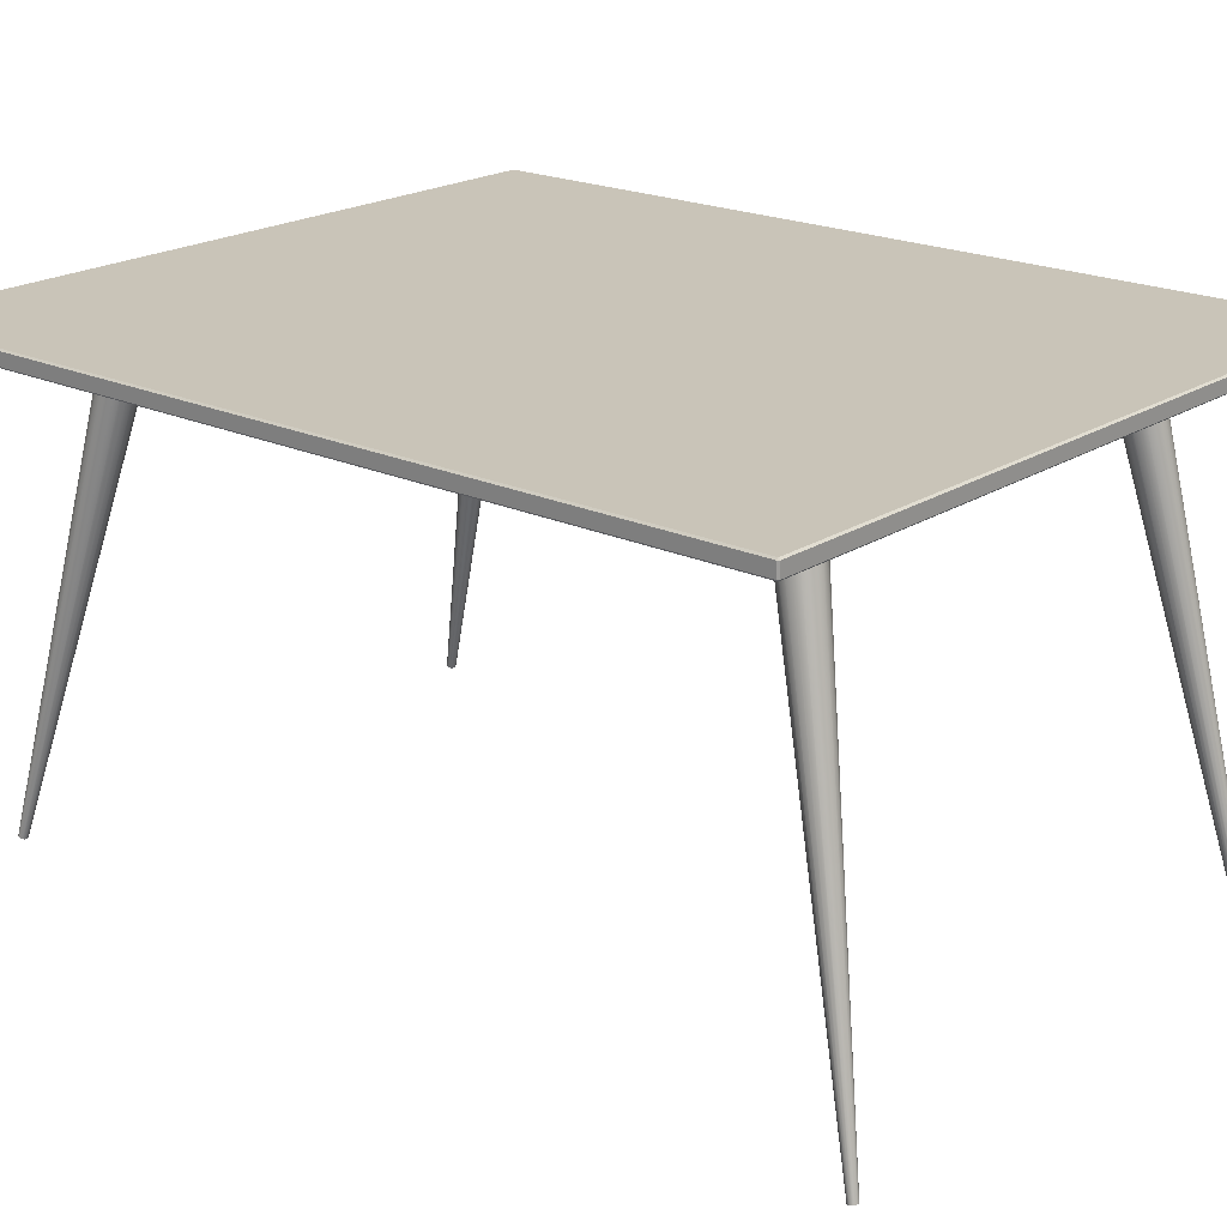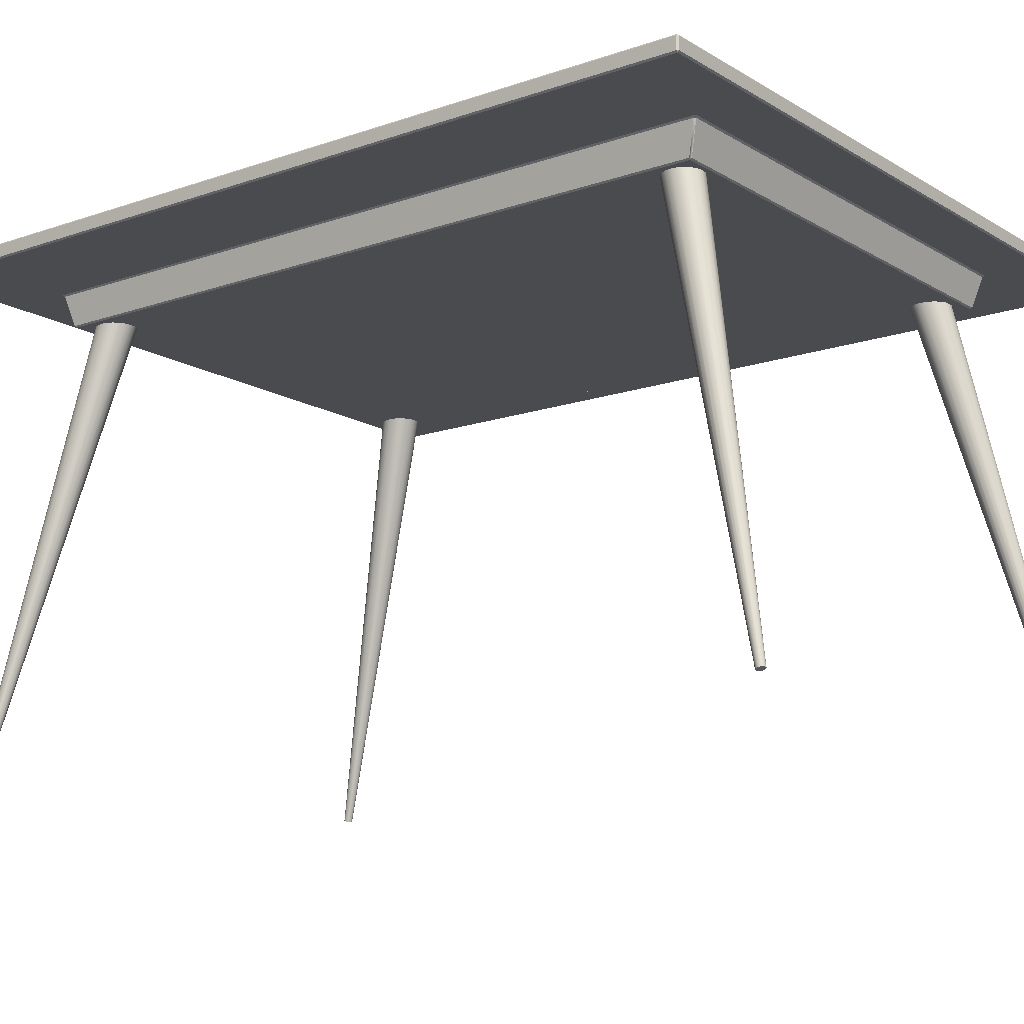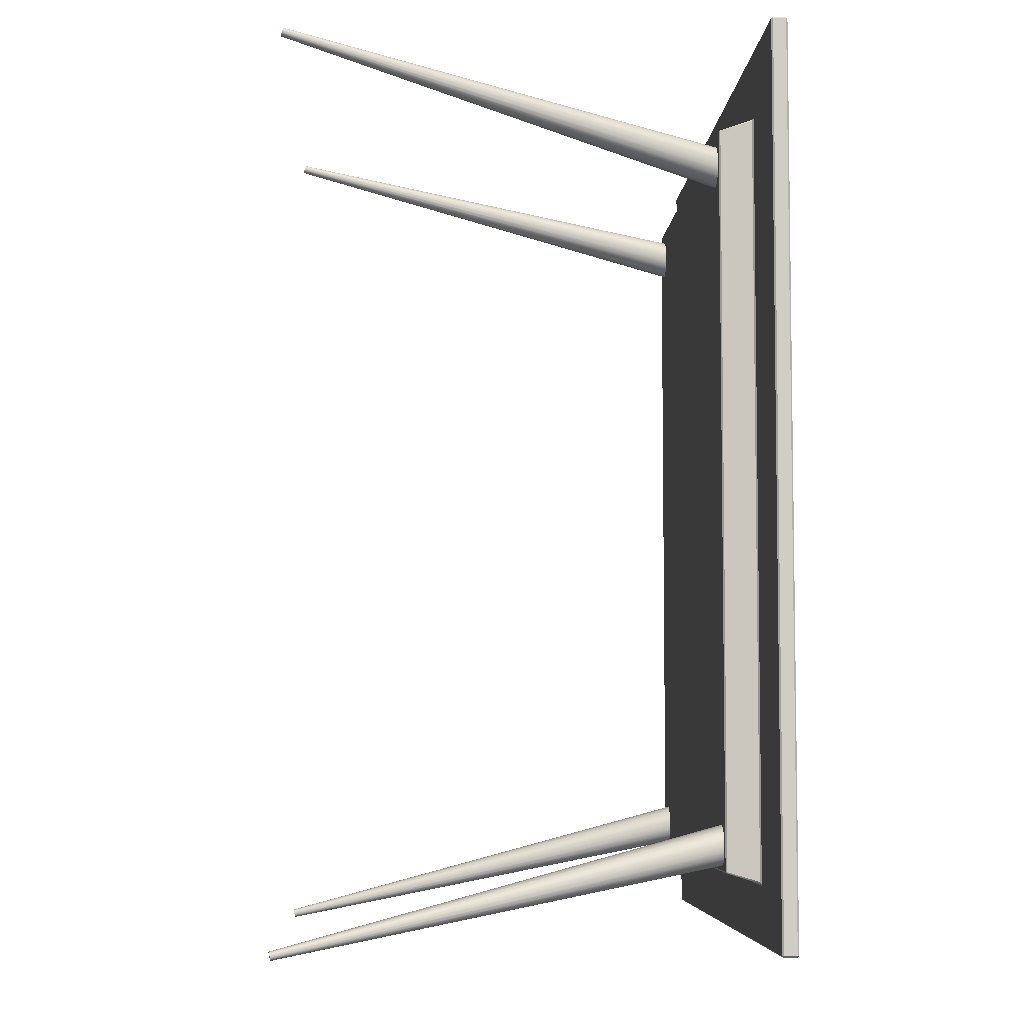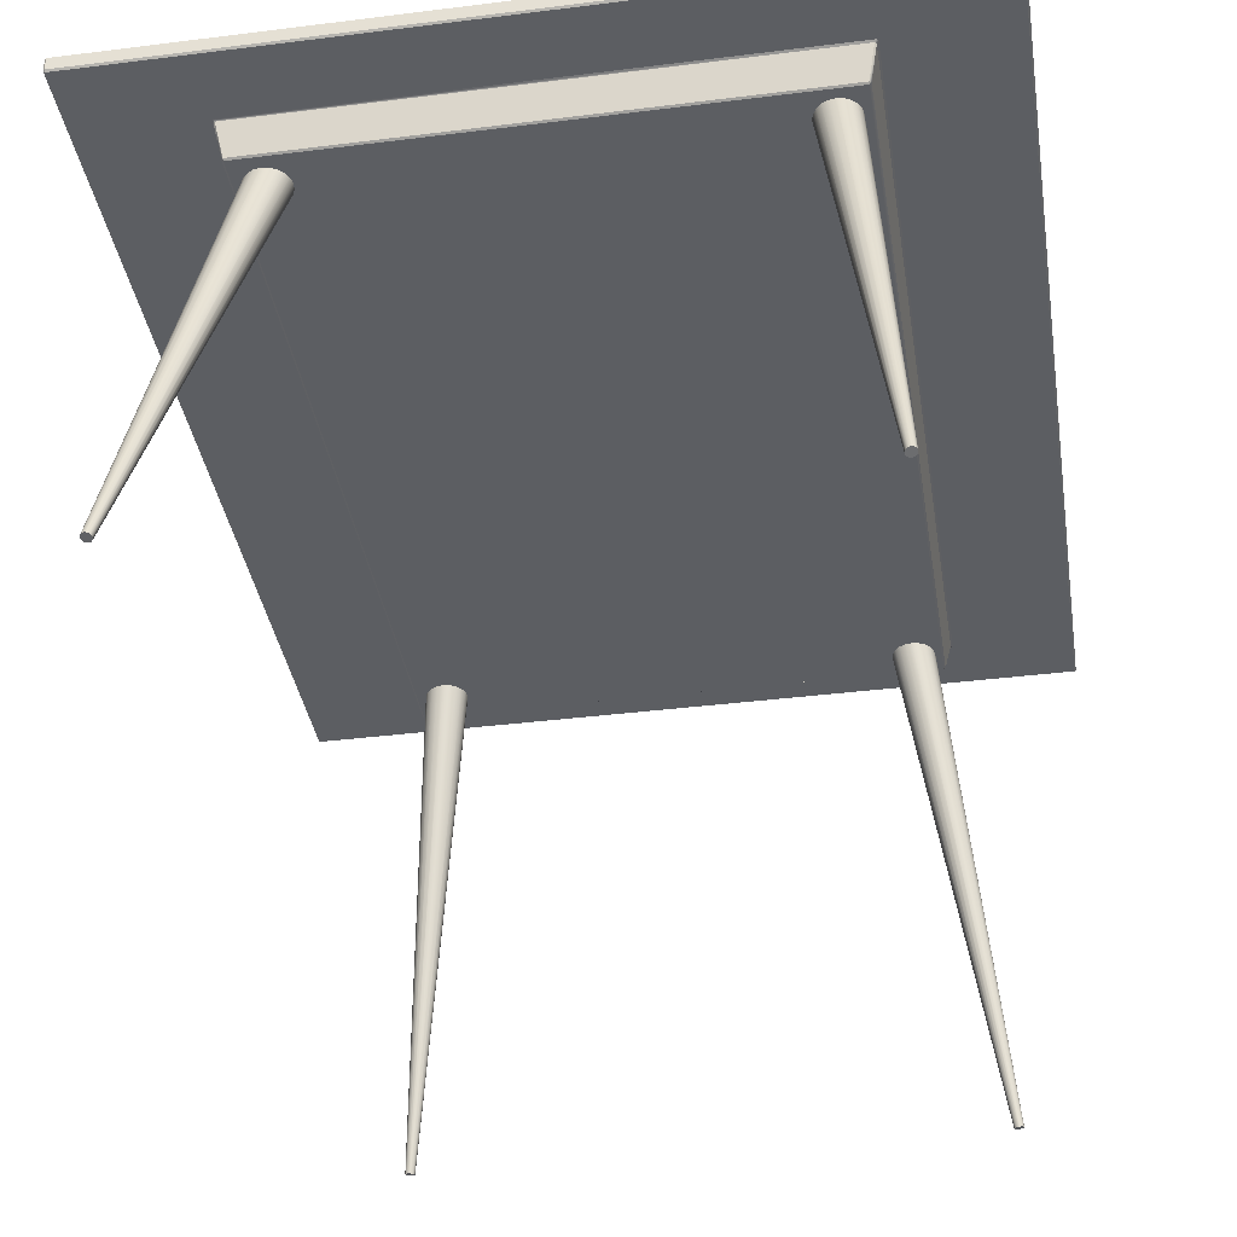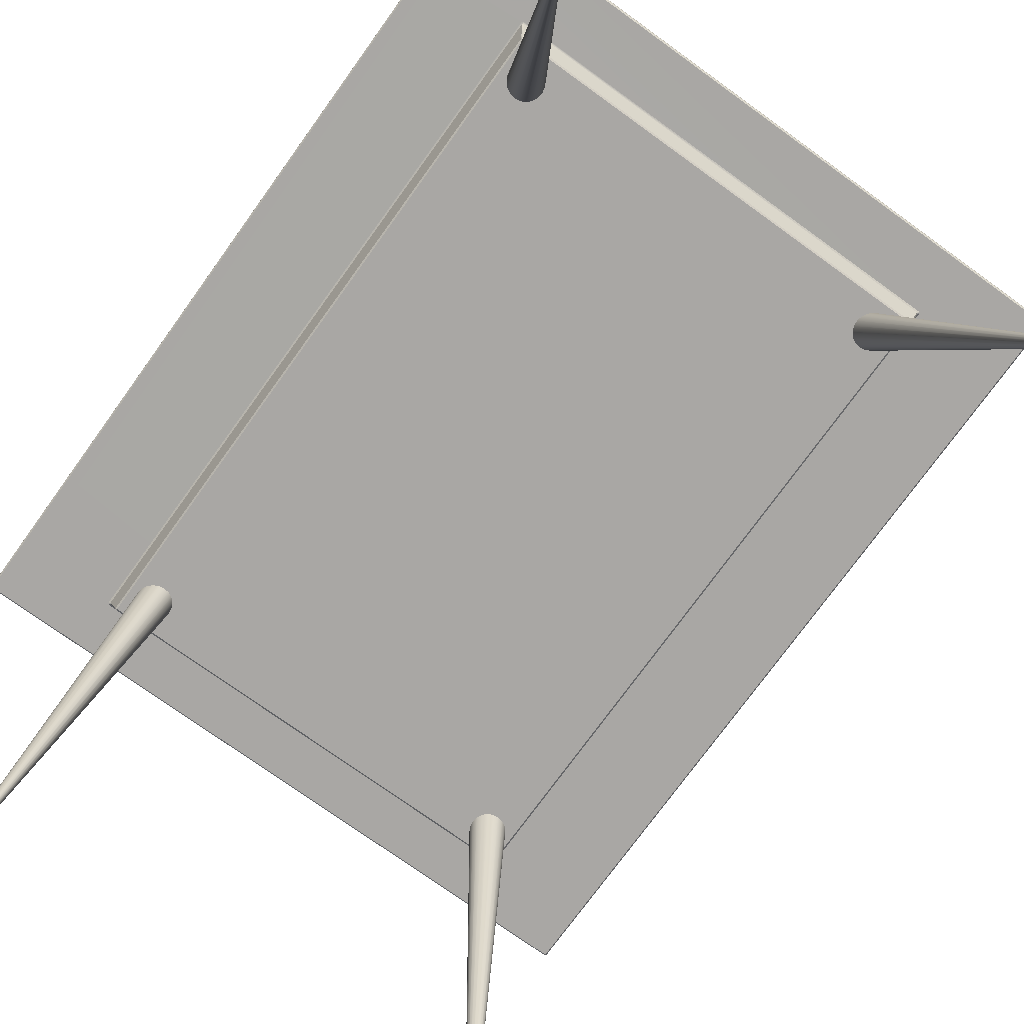
<metadata>
{"format":"obj","ext":"obj","renderer":"f3d","projection":"perspective","resolution":1024,"background":"white","views":[{"elev":20.2,"azim":130.5,"up":"+Y"},{"elev":-13.8,"azim":127.6,"up":"+Y"},{"elev":-5.7,"azim":87.1,"up":"+Z"},{"elev":-37.5,"azim":9.1,"up":"+Y"},{"elev":-74.8,"azim":-35.8,"up":"+Y"}]}
</metadata>
<code>
g default
v 1.906 -0.01074 3.123
v 1.902 -0.01328 3.115
v 1.895 -0.01555 3.109
v 1.887 -0.01735 3.105
v 1.878 -0.01849 3.104
v 1.869 -0.01885 3.105
v 1.861 -0.01842 3.109
v 1.855 -0.01722 3.116
v 1.851 -0.01538 3.124
v 1.849 -0.01307 3.133
v 1.851 -0.01053 3.141
v 1.855 -0.007991 3.149
v 1.861 -0.005716 3.155
v 1.869 -0.003922 3.159
v 1.878 -0.002785 3.16
v 1.887 -0.002416 3.159
v 1.895 -0.002852 3.154
v 1.902 -0.00405 3.148
v 1.906 -0.005892 3.14
v 1.907 -0.008199 3.131
v 1.728 3.109 2.219
v 1.709 3.097 2.183
v 1.678 3.086 2.154
v 1.64 3.078 2.136
v 1.597 3.072 2.131
v 1.555 3.071 2.138
v 1.517 3.073 2.158
v 1.486 3.078 2.188
v 1.467 3.087 2.225
v 1.46 3.098 2.266
v 1.467 3.11 2.307
v 1.486 3.121 2.344
v 1.517 3.132 2.372
v 1.555 3.141 2.39
v 1.597 3.146 2.396
v 1.64 3.148 2.388
v 1.678 3.146 2.368
v 1.709 3.14 2.338
v 1.728 3.131 2.301
v 1.735 3.121 2.26
v 1.878 -0.01064 3.132
v 1.597 3.109 2.263
v 1.8 3.215 -2.358
v -1.481 3.215 -2.358
v 1.8 3.215 2.532
v -1.481 3.215 2.532
v -2.267 3.111 3.044
v -2.267 3.121 3.054
v -2.277 3.121 3.044
v -1.481 3.121 3.054
v -1.482 3.111 3.044
v -2.277 3.205 3.044
v -2.267 3.205 3.054
v -2.267 3.215 3.044
v -1.481 3.205 3.054
v -1.481 3.215 3.044
v -2.267 3.215 -2.809
v -2.267 3.205 -2.82
v -2.277 3.205 -2.809
v -1.481 3.205 -2.82
v -1.481 3.215 -2.809
v -2.277 3.121 -2.809
v -2.267 3.121 -2.82
v -2.267 3.111 -2.809
v -1.481 3.121 -2.82
v -1.482 3.111 -2.809
v 2.601 3.121 3.044
v 2.591 3.121 3.054
v 2.591 3.111 3.044
v 2.591 3.205 3.054
v 2.601 3.205 3.044
v 2.591 3.215 3.044
v -2.277 3.205 2.532
v -2.267 3.215 2.532
v 2.601 3.205 2.532
v 2.591 3.215 2.532
v 2.601 3.205 -2.809
v 2.591 3.205 -2.82
v 2.591 3.215 -2.809
v 2.591 3.121 -2.82
v 2.601 3.121 -2.809
v 2.591 3.111 -2.809
v -2.277 3.121 -2.358
v -2.267 3.111 -2.359
v 2.591 3.111 -2.359
v 2.601 3.121 -2.358
v 1.8 3.121 3.054
v 1.801 3.111 3.044
v 1.8 3.205 3.054
v 1.8 3.215 3.044
v 1.8 3.205 -2.82
v 1.8 3.215 -2.809
v 1.8 3.121 -2.82
v 1.801 3.111 -2.809
v -2.267 3.215 -2.358
v -2.277 3.205 -2.358
v -2.277 3.121 2.532
v -2.267 3.111 2.533
v -1.514 3.101 -2.422
v -1.524 3.101 -2.411
v -1.536 3.111 -2.424
v -1.525 3.111 -2.434
v -1.524 3.101 2.586
v -1.514 3.102 2.596
v -1.525 3.111 2.608
v -1.536 3.111 2.598
v 1.843 3.101 -2.411
v 1.833 3.101 -2.422
v 1.844 3.111 -2.434
v 1.855 3.111 -2.424
v 1.833 3.102 2.596
v 1.843 3.101 2.586
v 1.855 3.111 2.598
v 1.844 3.111 2.608
v 2.591 3.111 2.533
v 2.601 3.121 2.532
v 2.601 3.205 -2.358
v 2.591 3.215 -2.358
v -1.472 2.887 2.522
v -1.473 2.895 2.534
v -1.483 2.896 2.524
v 1.802 2.896 2.524
v 1.792 2.895 2.534
v 1.791 2.887 2.522
v -1.472 2.887 -2.348
v -1.483 2.896 -2.35
v -1.473 2.895 -2.36
v 1.791 2.887 -2.348
v 1.792 2.895 -2.36
v 1.802 2.896 -2.35
v 2.022 -0.01765 -2.86
v 2.018 -0.01637 -2.868
v 2.011 -0.01575 -2.874
v 2.003 -0.01585 -2.879
v 1.994 -0.01666 -2.88
v 1.985 -0.0181 -2.879
v 1.977 -0.02003 -2.875
v 1.971 -0.02227 -2.869
v 1.967 -0.02458 -2.861
v 1.965 -0.02675 -2.852
v 1.967 -0.02857 -2.843
v 1.971 -0.02985 -2.835
v 1.978 -0.03047 -2.829
v 1.986 -0.03037 -2.825
v 1.995 -0.02956 -2.823
v 2.004 -0.02812 -2.824
v 2.012 -0.02619 -2.828
v 2.018 -0.02396 -2.834
v 2.022 -0.02164 -2.842
v 2.024 -0.01947 -2.851
v 1.72 3.147 -2.174
v 1.7 3.153 -2.212
v 1.669 3.156 -2.242
v 1.631 3.156 -2.262
v 1.588 3.152 -2.269
v 1.546 3.145 -2.263
v 1.508 3.136 -2.244
v 1.478 3.125 -2.215
v 1.459 3.115 -2.178
v 1.453 3.104 -2.137
v 1.461 3.096 -2.095
v 1.481 3.09 -2.058
v 1.511 3.087 -2.028
v 1.55 3.087 -2.008
v 1.592 3.091 -2.001
v 1.635 3.098 -2.007
v 1.672 3.107 -2.025
v 1.702 3.118 -2.055
v 1.721 3.129 -2.092
v 1.727 3.139 -2.133
v 1.995 -0.02311 -2.852
v 1.59 3.122 -2.135
v -1.522 -0.02582 -2.867
v -1.526 -0.02357 -2.875
v -1.533 -0.02151 -2.882
v -1.541 -0.01983 -2.886
v -1.55 -0.01871 -2.887
v -1.559 -0.01826 -2.885
v -1.567 -0.01852 -2.881
v -1.573 -0.01945 -2.875
v -1.578 -0.02098 -2.867
v -1.579 -0.02295 -2.858
v -1.578 -0.02517 -2.849
v -1.574 -0.02742 -2.841
v -1.567 -0.02949 -2.835
v -1.559 -0.03116 -2.831
v -1.55 -0.03228 -2.83
v -1.541 -0.03273 -2.831
v -1.533 -0.03248 -2.836
v -1.527 -0.03154 -2.842
v -1.522 -0.03001 -2.85
v -1.521 -0.02804 -2.859
v -1.136 3.122 -2.148
v -1.155 3.133 -2.185
v -1.186 3.143 -2.214
v -1.224 3.151 -2.233
v -1.266 3.156 -2.239
v -1.309 3.158 -2.232
v -1.347 3.157 -2.212
v -1.378 3.152 -2.183
v -1.398 3.145 -2.145
v -1.405 3.136 -2.104
v -1.399 3.126 -2.063
v -1.38 3.115 -2.026
v -1.35 3.105 -1.996
v -1.312 3.097 -1.978
v -1.269 3.092 -1.972
v -1.227 3.09 -1.979
v -1.188 3.091 -1.998
v -1.157 3.096 -2.028
v -1.137 3.103 -2.065
v -1.13 3.112 -2.107
v -1.55 -0.0255 -2.858
v -1.268 3.124 -2.105
v -1.659 -0.009041 3.111
v -1.664 -0.01071 3.103
v -1.67 -0.01163 3.097
v -1.678 -0.01172 3.093
v -1.687 -0.01097 3.091
v -1.696 -0.009448 3.092
v -1.704 -0.007308 3.096
v -1.711 -0.004758 3.102
v -1.715 -0.002047 3.11
v -1.716 0.000559 3.118
v -1.715 0.002805 3.127
v -1.711 0.004471 3.135
v -1.704 0.005394 3.141
v -1.696 0.005484 3.146
v -1.687 0.004732 3.147
v -1.678 0.003212 3.146
v -1.67 0.001072 3.143
v -1.664 -0.001479 3.137
v -1.659 -0.004189 3.129
v -1.658 -0.006795 3.12
v -1.133 3.074 2.218
v -1.152 3.066 2.181
v -1.183 3.062 2.151
v -1.221 3.061 2.13
v -1.263 3.065 2.122
v -1.305 3.072 2.127
v -1.344 3.082 2.145
v -1.374 3.094 2.173
v -1.393 3.107 2.209
v -1.4 3.119 2.25
v -1.393 3.129 2.291
v -1.374 3.137 2.329
v -1.344 3.142 2.359
v -1.305 3.142 2.379
v -1.263 3.138 2.387
v -1.221 3.131 2.382
v -1.183 3.121 2.365
v -1.152 3.109 2.336
v -1.133 3.096 2.3
v -1.126 3.084 2.26
v -1.687 -0.003118 3.119
v -1.263 3.102 2.255
g pCylinder7
f 1 2 22 21
f 2 3 23 22
f 3 4 24 23
f 4 5 25 24
f 5 6 26 25
f 6 7 27 26
f 7 8 28 27
f 8 9 29 28
f 9 10 30 29
f 10 11 31 30
f 11 12 32 31
f 12 13 33 32
f 13 14 34 33
f 14 15 35 34
f 15 16 36 35
f 16 17 37 36
f 17 18 38 37
f 18 19 39 38
f 19 20 40 39
f 20 1 21 40
f 2 1 41
f 3 2 41
f 4 3 41
f 5 4 41
f 6 5 41
f 7 6 41
f 8 7 41
f 9 8 41
f 10 9 41
f 11 10 41
f 12 11 41
f 13 12 41
f 14 13 41
f 15 14 41
f 16 15 41
f 17 16 41
f 18 17 41
f 19 18 41
f 20 19 41
f 1 20 41
f 21 22 42
f 22 23 42
f 23 24 42
f 24 25 42
f 25 26 42
f 26 27 42
f 27 28 42
f 28 29 42
f 29 30 42
f 30 31 42
f 31 32 42
f 32 33 42
f 33 34 42
f 34 35 42
f 35 36 42
f 36 37 42
f 37 38 42
f 38 39 42
f 39 40 42
f 40 21 42
f 43 44 46 45
f 47 49 97 98
f 48 47 51 50
f 49 48 53 52
f 50 51 88 87
f 52 54 74 73
f 54 53 55 56
f 56 55 89 90
f 57 59 96 95
f 58 57 61 60
f 59 58 63 62
f 60 61 92 91
f 62 64 84 83
f 64 63 65 66
f 66 65 93 94
f 67 69 115 116
f 68 67 71 70
f 69 68 87 88
f 70 72 90 89
f 72 71 75 76
f 73 74 95 96
f 76 75 117 118
f 77 79 118 117
f 78 77 81 80
f 79 78 91 92
f 80 82 94 93
f 82 81 86 85
f 83 84 98 97
f 85 86 116 115
f 100 99 127 126
f 101 100 103 106
f 99 102 109 108
f 104 103 121 120
f 105 104 111 114
f 108 107 130 129
f 107 110 113 112
f 112 111 123 122
f 119 121 126 125
f 120 119 124 123
f 122 124 128 130
f 125 127 129 128
f 48 50 55 53
f 54 56 46 74
f 58 60 65 63
f 98 106 105 51 47
f 67 116 75 71
f 73 97 49 52
f 89 87 68 70
f 76 45 90 72
f 93 91 78 80
f 88 114 113 115 69
f 55 50 87 89
f 45 46 56 90
f 65 60 91 93
f 51 105 114 88
f 62 83 96 59
f 64 66 102 101 84
f 109 102 66 94
f 85 110 109 94 82
f 117 86 81 77
f 92 43 118 79
f 61 44 43 92
f 95 44 61 57
f 96 83 97 73
f 84 101 106 98
f 124 119 125 128
f 115 113 110 85
f 75 116 86 117
f 118 43 45 76
f 74 46 44 95
f 121 103 100 126
f 127 99 108 129
f 123 111 104 120
f 130 107 112 122
f 47 48 49
f 52 53 54
f 57 58 59
f 62 63 64
f 67 68 69
f 70 71 72
f 77 78 79
f 80 81 82
f 99 100 101 102
f 103 104 105 106
f 107 108 109 110
f 111 112 113 114
f 119 120 121
f 122 123 124
f 125 126 127
f 128 129 130
f 131 132 152 151
f 132 133 153 152
f 133 134 154 153
f 134 135 155 154
f 135 136 156 155
f 136 137 157 156
f 137 138 158 157
f 138 139 159 158
f 139 140 160 159
f 140 141 161 160
f 141 142 162 161
f 142 143 163 162
f 143 144 164 163
f 144 145 165 164
f 145 146 166 165
f 146 147 167 166
f 147 148 168 167
f 148 149 169 168
f 149 150 170 169
f 150 131 151 170
f 132 131 171
f 133 132 171
f 134 133 171
f 135 134 171
f 136 135 171
f 137 136 171
f 138 137 171
f 139 138 171
f 140 139 171
f 141 140 171
f 142 141 171
f 143 142 171
f 144 143 171
f 145 144 171
f 146 145 171
f 147 146 171
f 148 147 171
f 149 148 171
f 150 149 171
f 131 150 171
f 151 152 172
f 152 153 172
f 153 154 172
f 154 155 172
f 155 156 172
f 156 157 172
f 157 158 172
f 158 159 172
f 159 160 172
f 160 161 172
f 161 162 172
f 162 163 172
f 163 164 172
f 164 165 172
f 165 166 172
f 166 167 172
f 167 168 172
f 168 169 172
f 169 170 172
f 170 151 172
f 173 174 194 193
f 174 175 195 194
f 175 176 196 195
f 176 177 197 196
f 177 178 198 197
f 178 179 199 198
f 179 180 200 199
f 180 181 201 200
f 181 182 202 201
f 182 183 203 202
f 183 184 204 203
f 184 185 205 204
f 185 186 206 205
f 186 187 207 206
f 187 188 208 207
f 188 189 209 208
f 189 190 210 209
f 190 191 211 210
f 191 192 212 211
f 192 173 193 212
f 174 173 213
f 175 174 213
f 176 175 213
f 177 176 213
f 178 177 213
f 179 178 213
f 180 179 213
f 181 180 213
f 182 181 213
f 183 182 213
f 184 183 213
f 185 184 213
f 186 185 213
f 187 186 213
f 188 187 213
f 189 188 213
f 190 189 213
f 191 190 213
f 192 191 213
f 173 192 213
f 193 194 214
f 194 195 214
f 195 196 214
f 196 197 214
f 197 198 214
f 198 199 214
f 199 200 214
f 200 201 214
f 201 202 214
f 202 203 214
f 203 204 214
f 204 205 214
f 205 206 214
f 206 207 214
f 207 208 214
f 208 209 214
f 209 210 214
f 210 211 214
f 211 212 214
f 212 193 214
f 215 216 236 235
f 216 217 237 236
f 217 218 238 237
f 218 219 239 238
f 219 220 240 239
f 220 221 241 240
f 221 222 242 241
f 222 223 243 242
f 223 224 244 243
f 224 225 245 244
f 225 226 246 245
f 226 227 247 246
f 227 228 248 247
f 228 229 249 248
f 229 230 250 249
f 230 231 251 250
f 231 232 252 251
f 232 233 253 252
f 233 234 254 253
f 234 215 235 254
f 216 215 255
f 217 216 255
f 218 217 255
f 219 218 255
f 220 219 255
f 221 220 255
f 222 221 255
f 223 222 255
f 224 223 255
f 225 224 255
f 226 225 255
f 227 226 255
f 228 227 255
f 229 228 255
f 230 229 255
f 231 230 255
f 232 231 255
f 233 232 255
f 234 233 255
f 215 234 255
f 235 236 256
f 236 237 256
f 237 238 256
f 238 239 256
f 239 240 256
f 240 241 256
f 241 242 256
f 242 243 256
f 243 244 256
f 244 245 256
f 245 246 256
f 246 247 256
f 247 248 256
f 248 249 256
f 249 250 256
f 250 251 256
f 251 252 256
f 252 253 256
f 253 254 256
f 254 235 256

</code>
